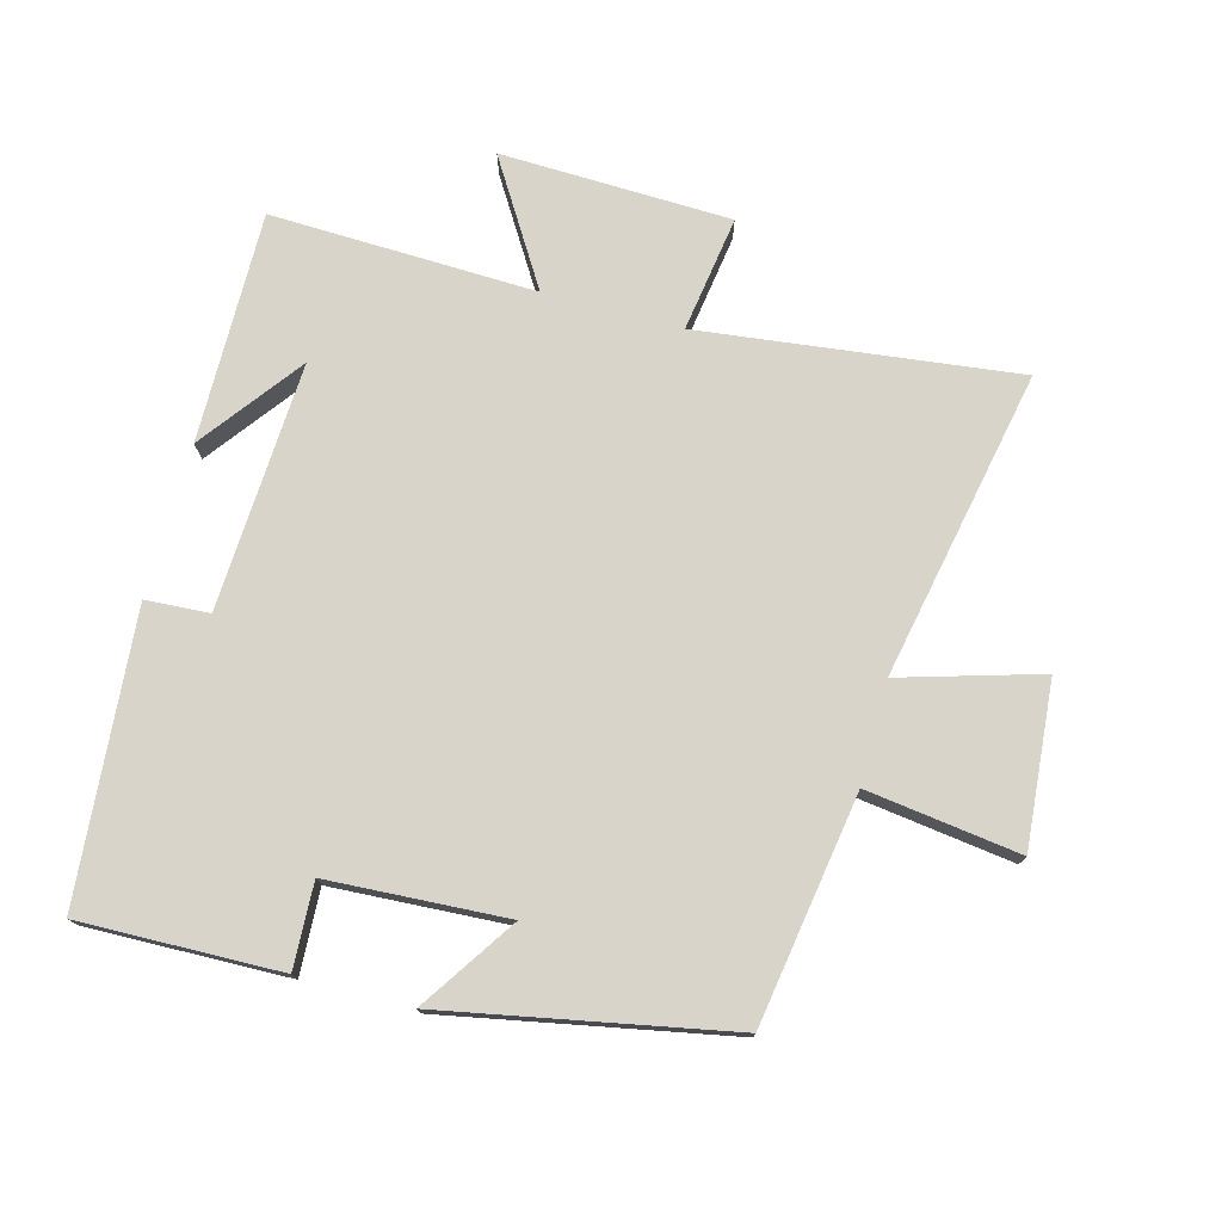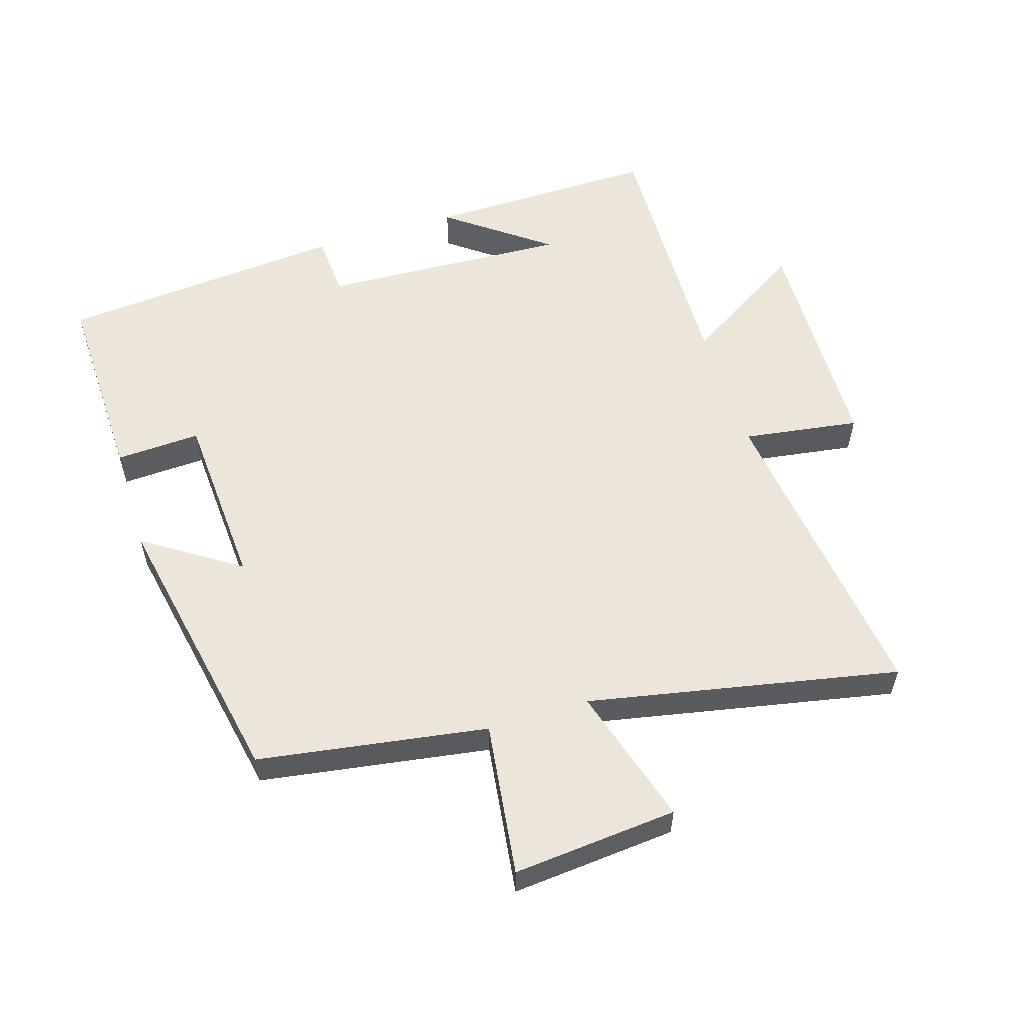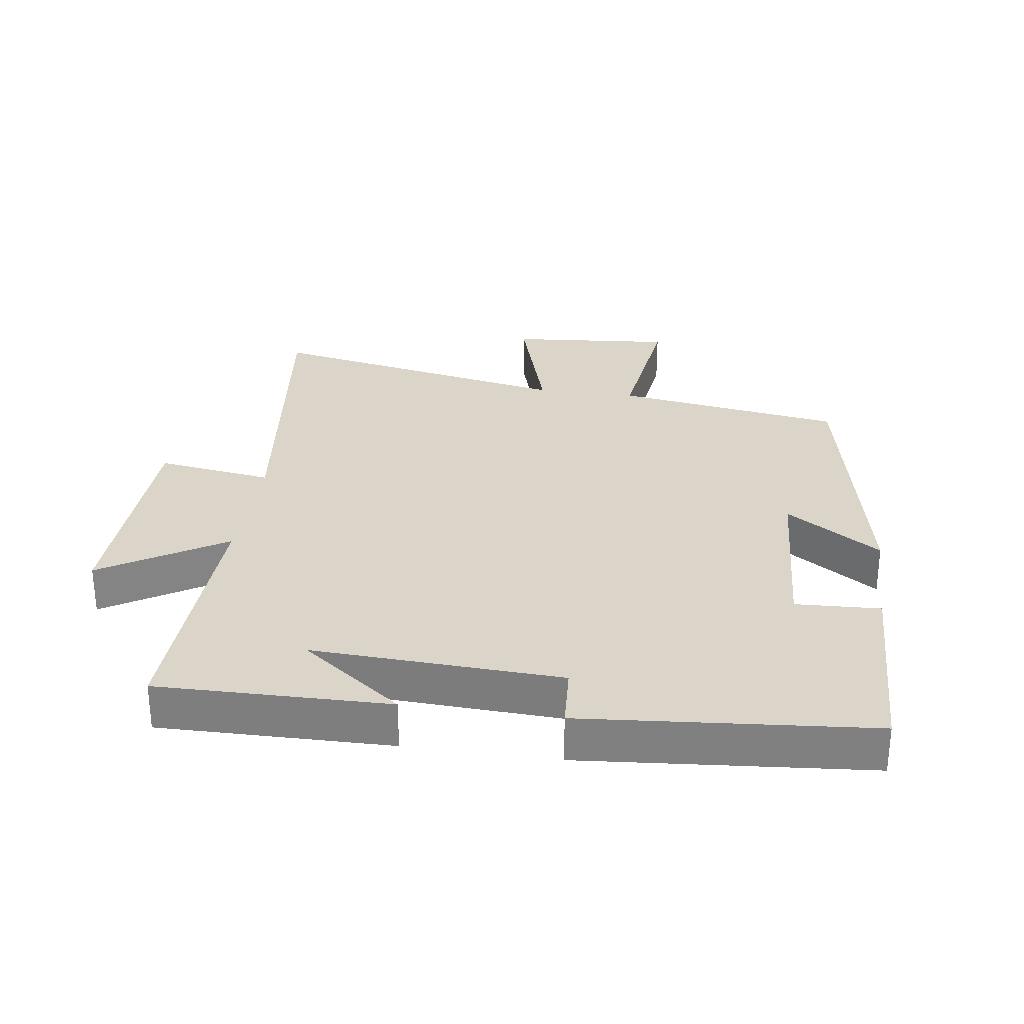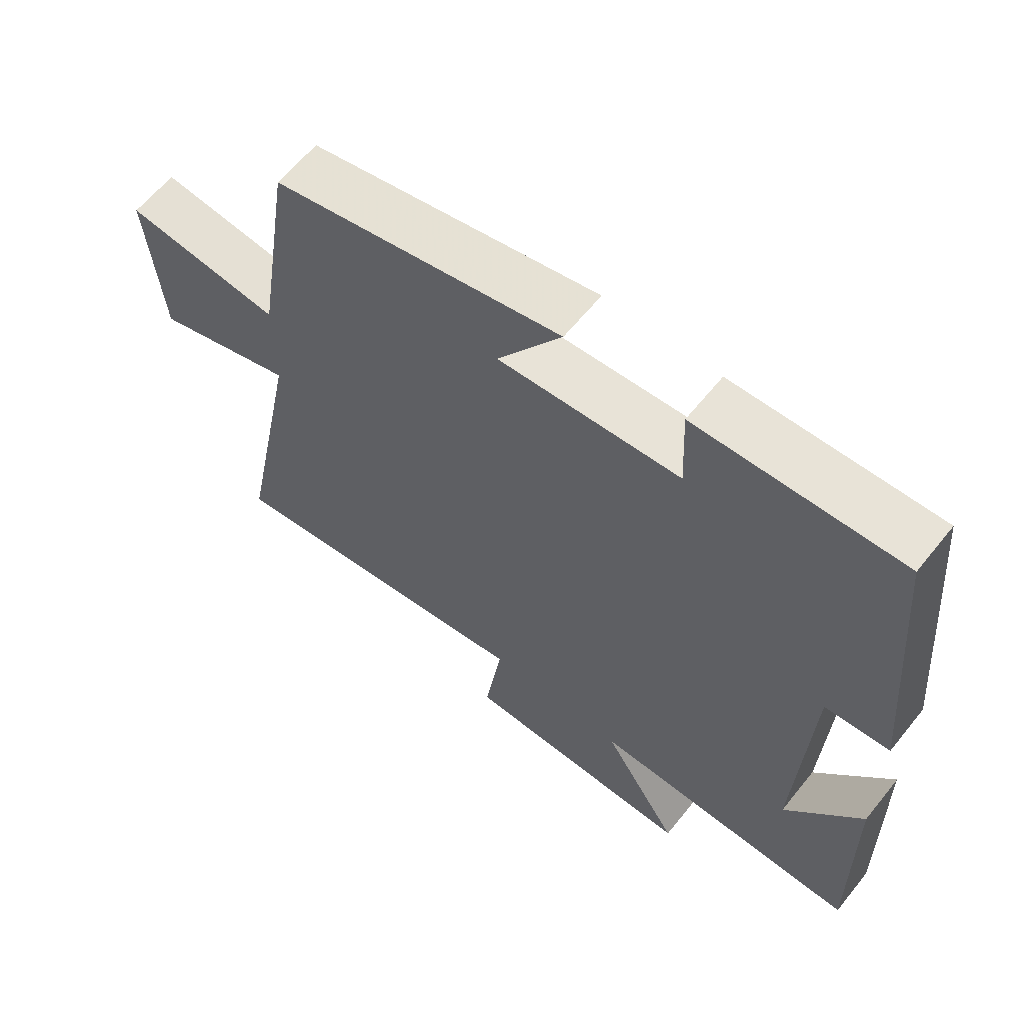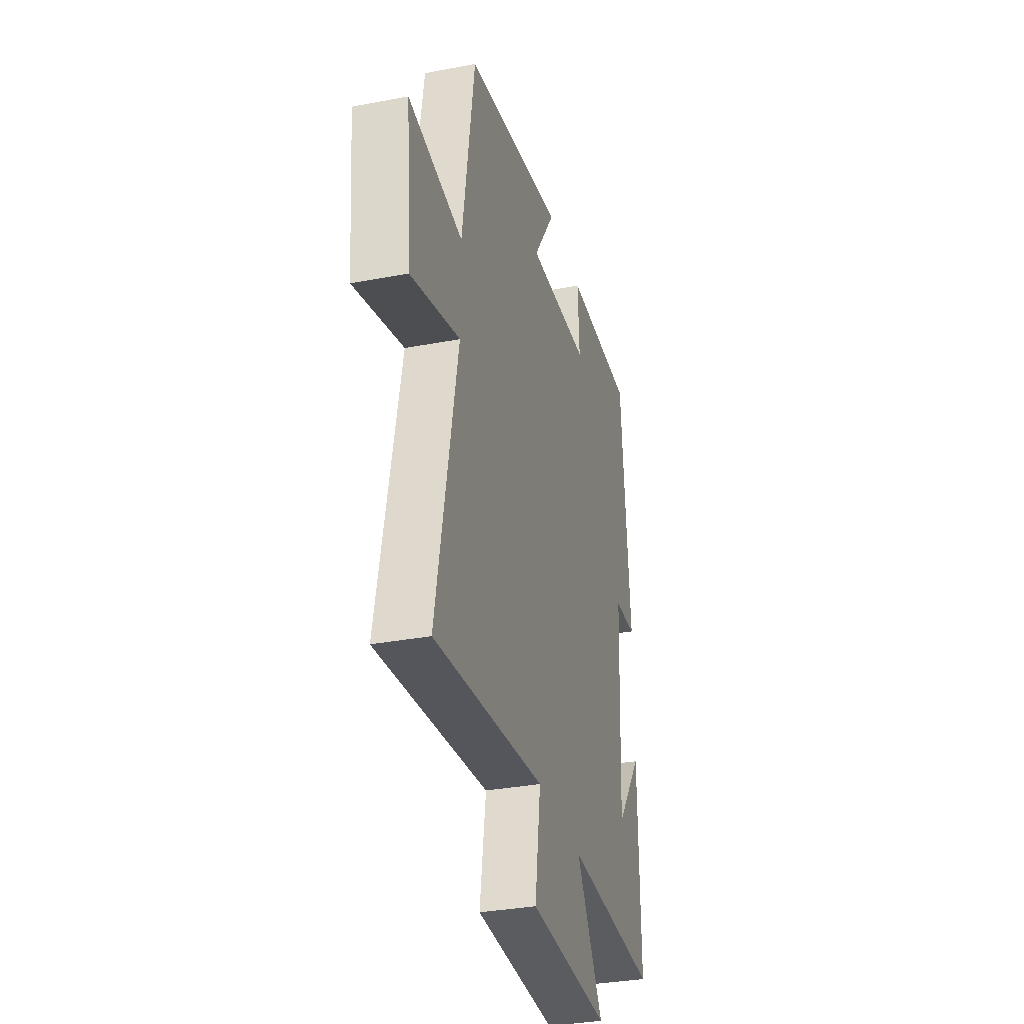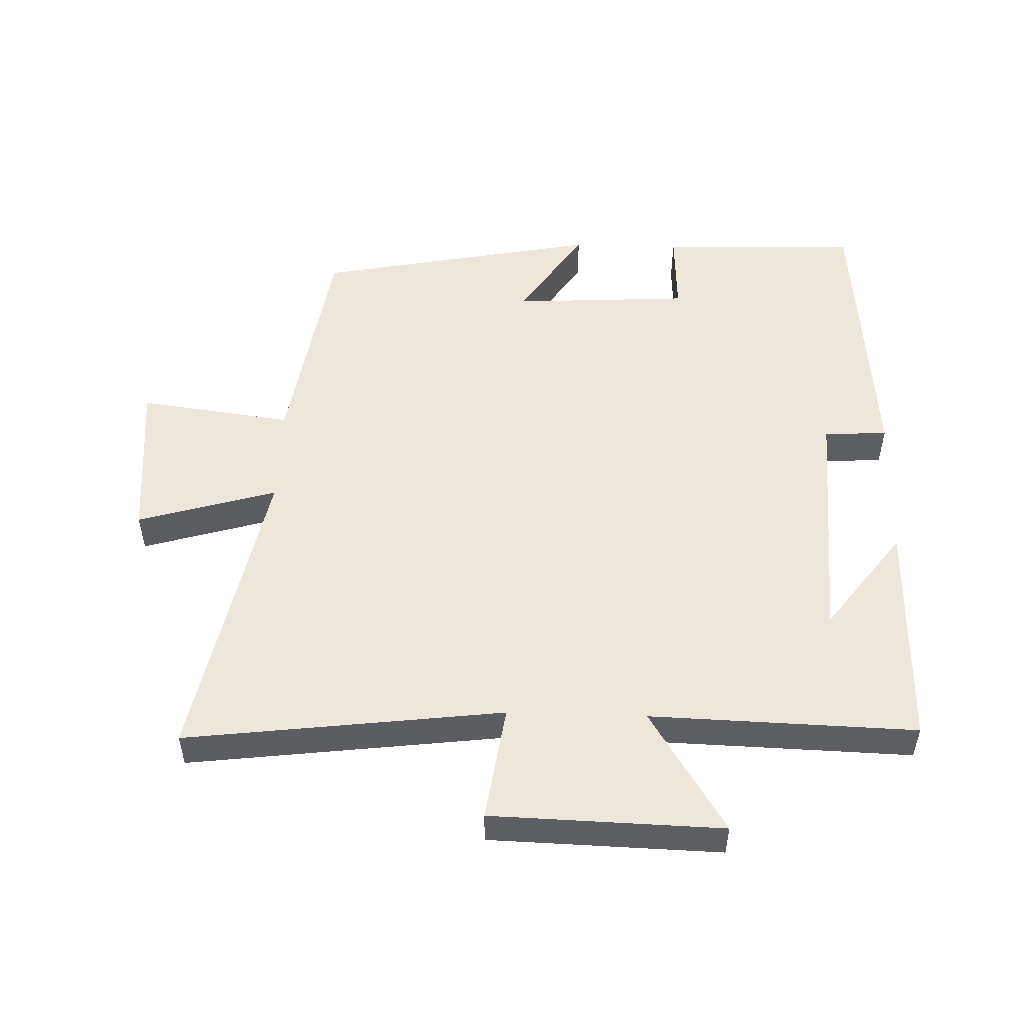
<metadata>
{"format":"obj","ext":"obj","renderer":"f3d","projection":"perspective","resolution":1024,"background":"white","views":[{"elev":75.5,"azim":15.2,"up":"+Y"},{"elev":56.4,"azim":72.7,"up":"+Y"},{"elev":29.4,"azim":-81.9,"up":"+Y"},{"elev":62.1,"azim":-141.3,"up":"+Z"},{"elev":-33.3,"azim":104.6,"up":"+Z"},{"elev":51.5,"azim":-178.2,"up":"+Y"}]}
</metadata>
<code>
v 0.593 0.07 -0.56
v 0.11 0.07 -0.5
v 0.136 0.07 -0.677
v -0.216 0.07 -0.687
v -0.1 0.07 -0.5
v -0.505 0.07 -0.512
v -0.5 0.07 -0.16
v -0.385 0.07 -0.314
v -0.403 0.07 0.064
v -0.5 0.07 0.07
v -0.462 0.07 0.508
v -0.157 0.07 0.5
v -0.163 0.07 0.371
v 0.109 0.07 0.355
v 0.013 0.07 0.5
v 0.446 0.07 0.415
v 0.5 0.07 0.067
v 0.734 0.07 0.098
v 0.712 0.07 -0.152
v 0.5 0.07 -0.089
v 0.593 0 -0.56
v 0.11 0 -0.5
v 0.136 0 -0.677
v -0.216 0 -0.687
v -0.1 0 -0.5
v -0.505 0 -0.512
v -0.5 0 -0.16
v -0.385 0 -0.314
v -0.403 0 0.064
v -0.5 0 0.07
v -0.462 0 0.508
v -0.157 0 0.5
v -0.163 0 0.371
v 0.109 0 0.355
v 0.013 0 0.5
v 0.446 0 0.415
v 0.5 0 0.067
v 0.734 0 0.098
v 0.712 0 -0.152
v 0.5 0 -0.089
f 17 18 19 20
f 16 17 20
f 15 16 20
f 14 15 20
f 20 1 2
f 14 20 2
f 13 14 2
f 11 12 13
f 10 11 13
f 9 10 13
f 8 9 13 2
f 6 7 8
f 5 6 8
f 5 8 2
f 2 3 4 5
f 40 39 38 37
f 40 37 36
f 40 36 35
f 40 35 34
f 22 21 40
f 22 40 34
f 22 34 33
f 33 32 31
f 33 31 30
f 33 30 29
f 22 33 29 28
f 28 27 26
f 28 26 25
f 22 28 25
f 25 24 23 22
f 1 21 22 2
f 2 22 23 3
f 3 23 24 4
f 4 24 25 5
f 5 25 26 6
f 6 26 27 7
f 7 27 28 8
f 8 28 29 9
f 9 29 30 10
f 10 30 31 11
f 11 31 32 12
f 12 32 33 13
f 13 33 34 14
f 14 34 35 15
f 15 35 36 16
f 16 36 37 17
f 17 37 38 18
f 18 38 39 19
f 19 39 40 20
f 20 40 21 1

</code>
